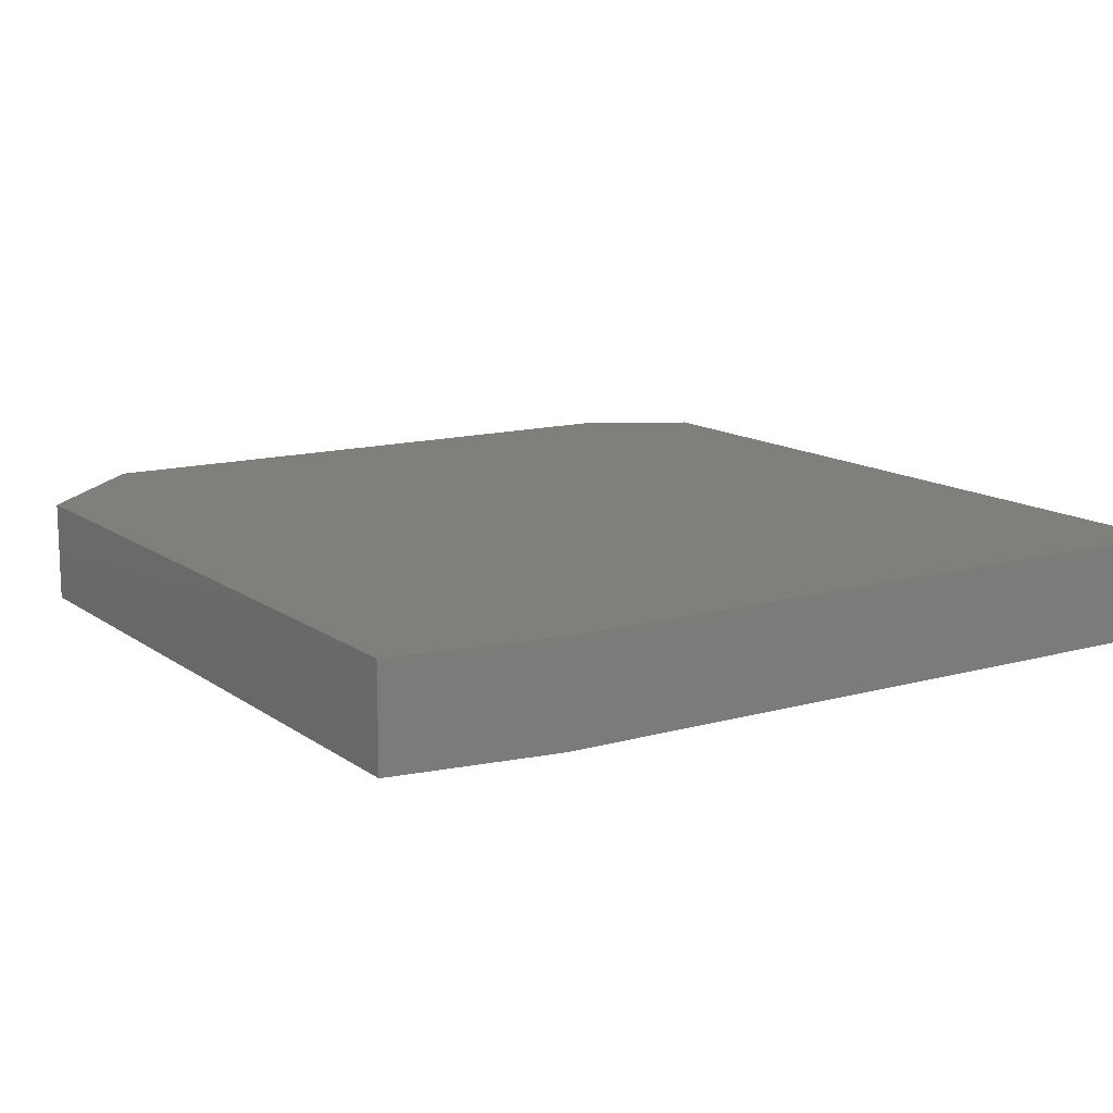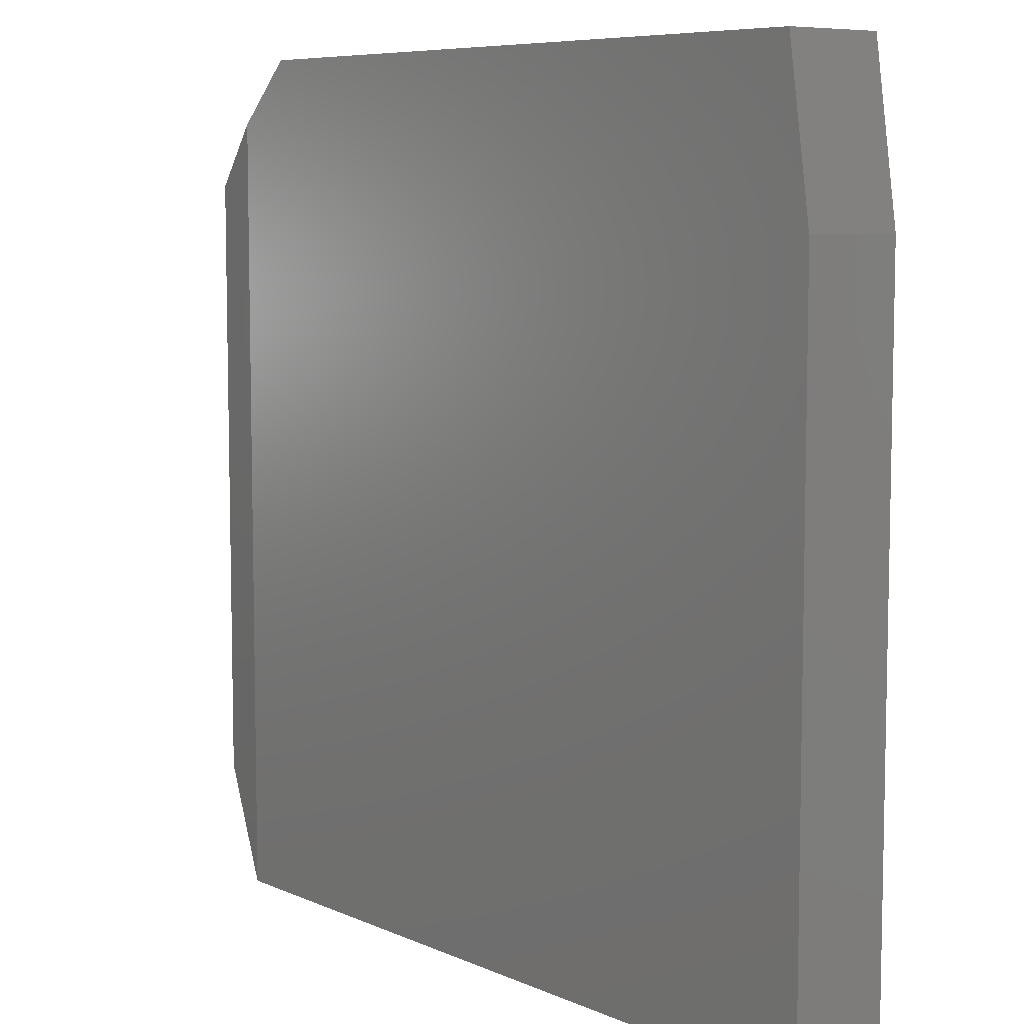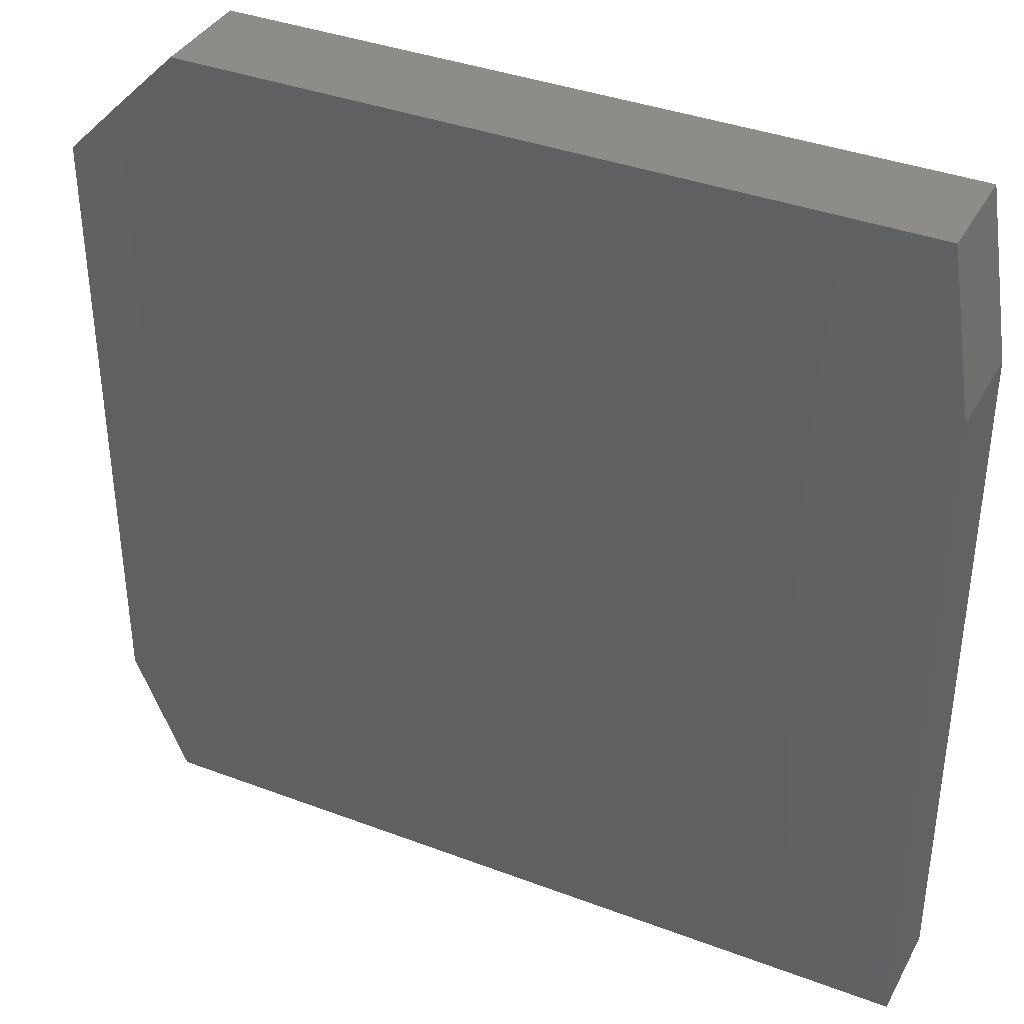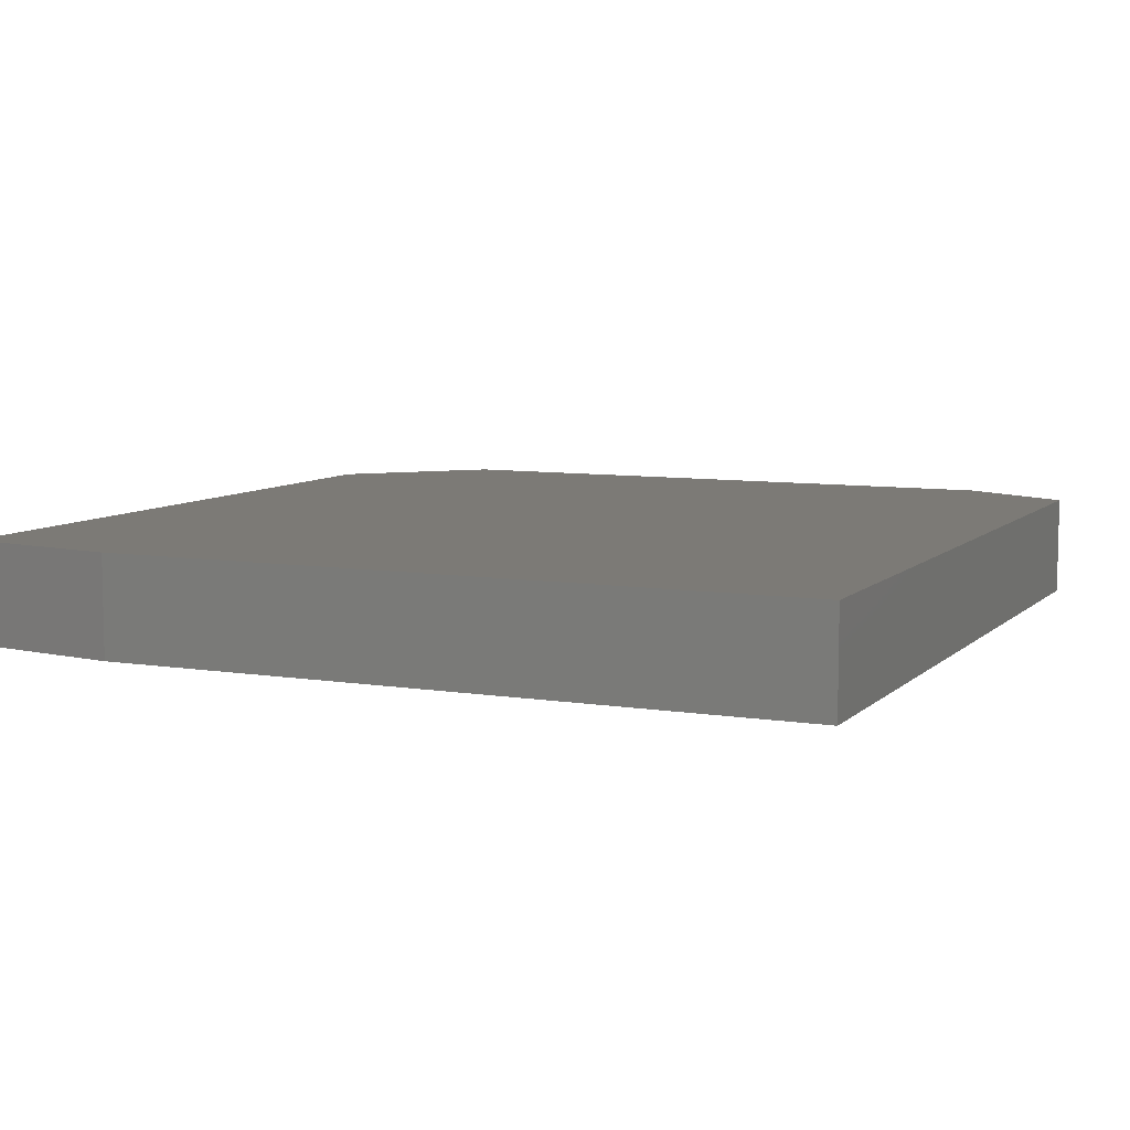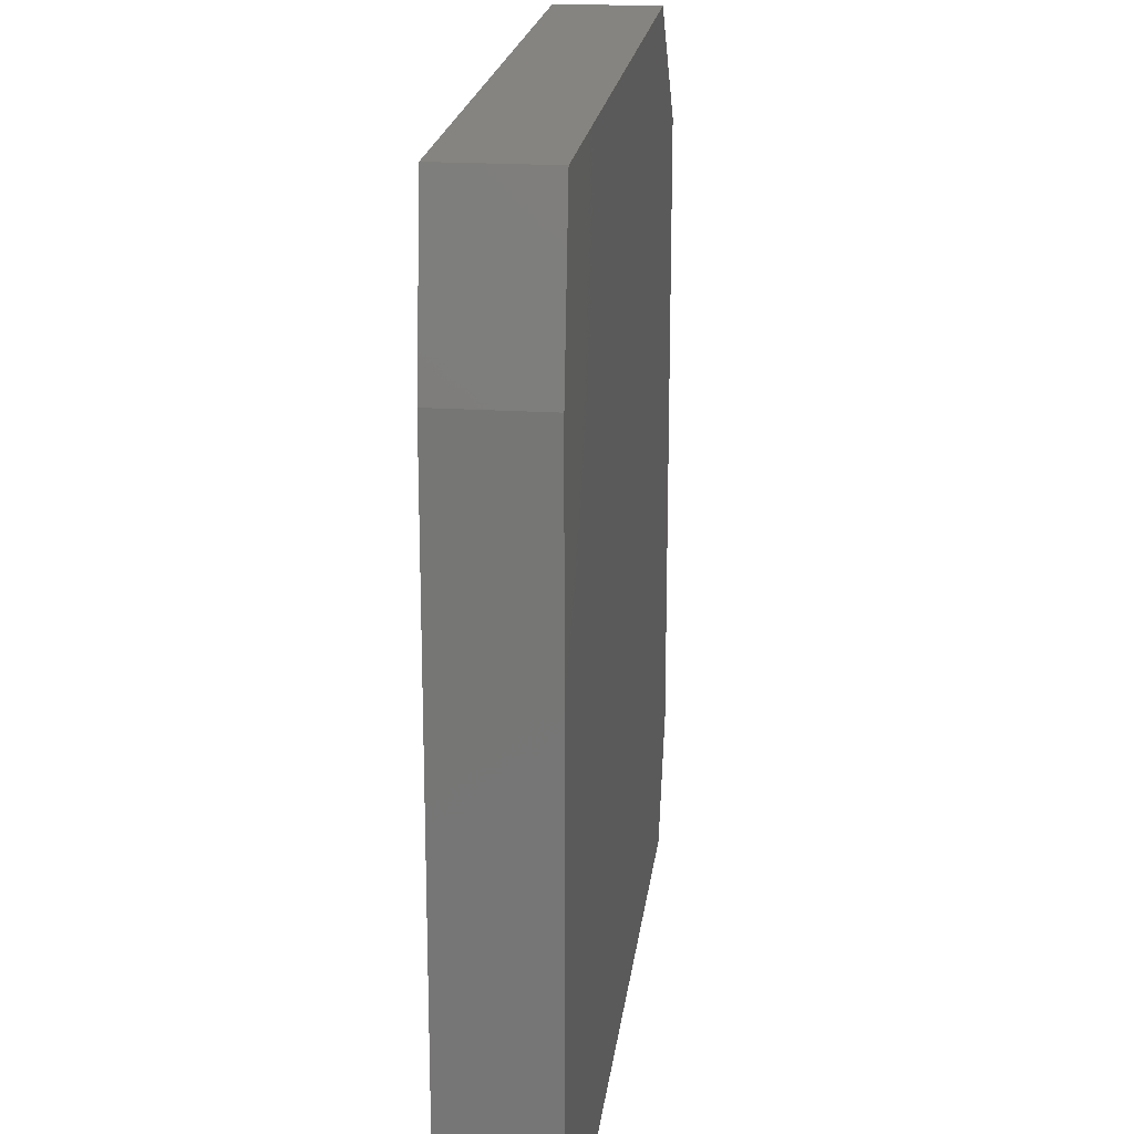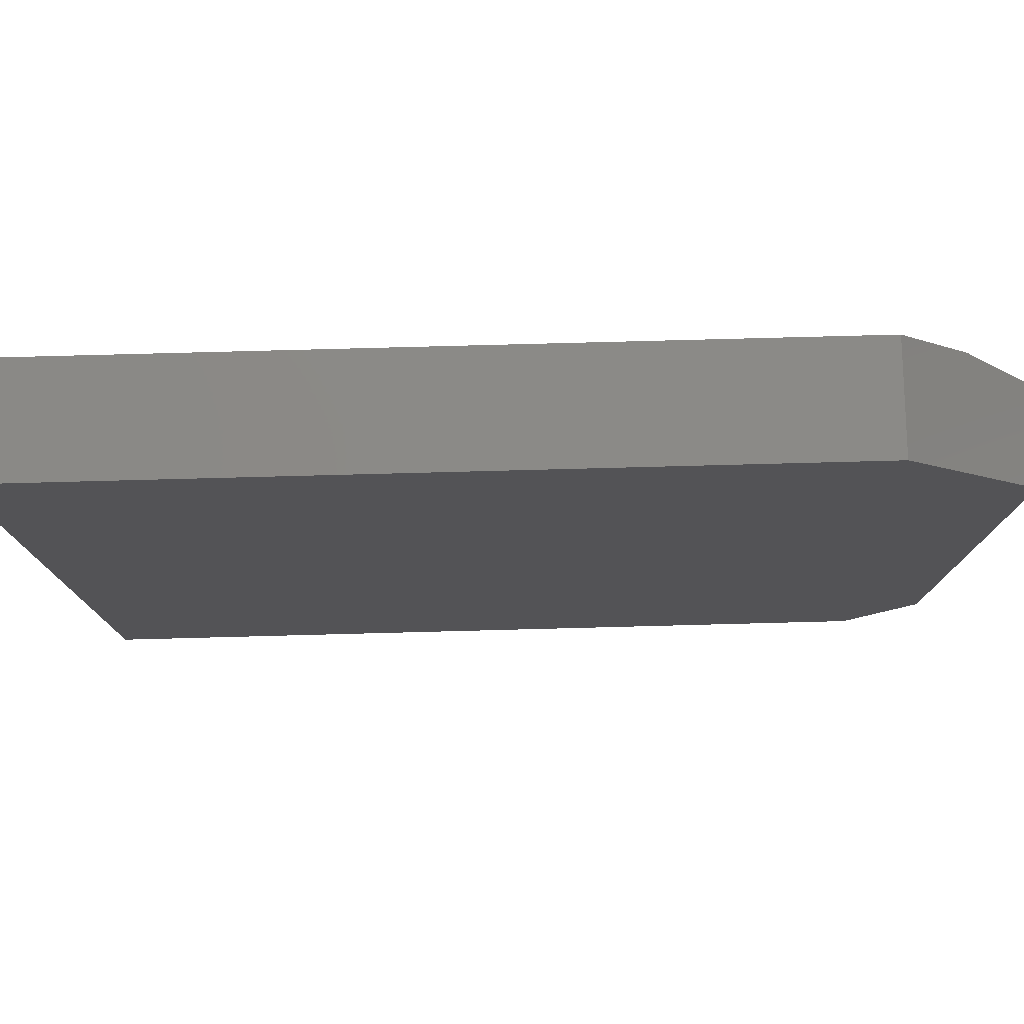
<metadata>
{"format":"stl","ext":"stl","renderer":"f3d","projection":"perspective","resolution":1024,"background":"white","views":[{"elev":13.1,"azim":-122.7,"up":"+Z"},{"elev":7.5,"azim":-129.3,"up":"+Y"},{"elev":37.5,"azim":-154.2,"up":"+Y"},{"elev":7.8,"azim":-65.7,"up":"+Z"},{"elev":19.9,"azim":-83.1,"up":"+Y"},{"elev":79.1,"azim":-1.5,"up":"+Y"}]}
</metadata>
<code>
# stl→obj: 15 verts, 26 faces
v 0.4595 0.5376 0.0625
v 0.01711 0.5376 0.0625
v 0.5376 0.4595 0.0625
v 0.00148 0.436 0.0625
v 0.5376 0.07179 0.0625
v 0.00148 0.00148 0.0625
v 0.4985 0.00148 0.0625
v 0.4595 0.5376 0
v 0.4985 0.4985 0
v 0.01711 0.5376 0
v 0.00148 0.436 0
v 0.4985 0.00148 0
v 0.00148 0.00148 0
v 0.5376 0.07179 0.007812
v 0.5376 0.4595 0.007812
f 1 2 3
f 3 2 4
f 3 4 5
f 5 4 6
f 5 6 7
f 8 9 10
f 10 9 11
f 9 12 11
f 11 12 13
f 1 8 2
f 2 8 10
f 4 11 6
f 6 11 13
f 4 2 11
f 11 2 10
f 14 12 15
f 15 12 9
f 5 14 3
f 3 14 15
f 8 1 9
f 9 1 3
f 9 3 15
f 6 13 7
f 7 13 12
f 7 12 5
f 5 12 14

</code>
